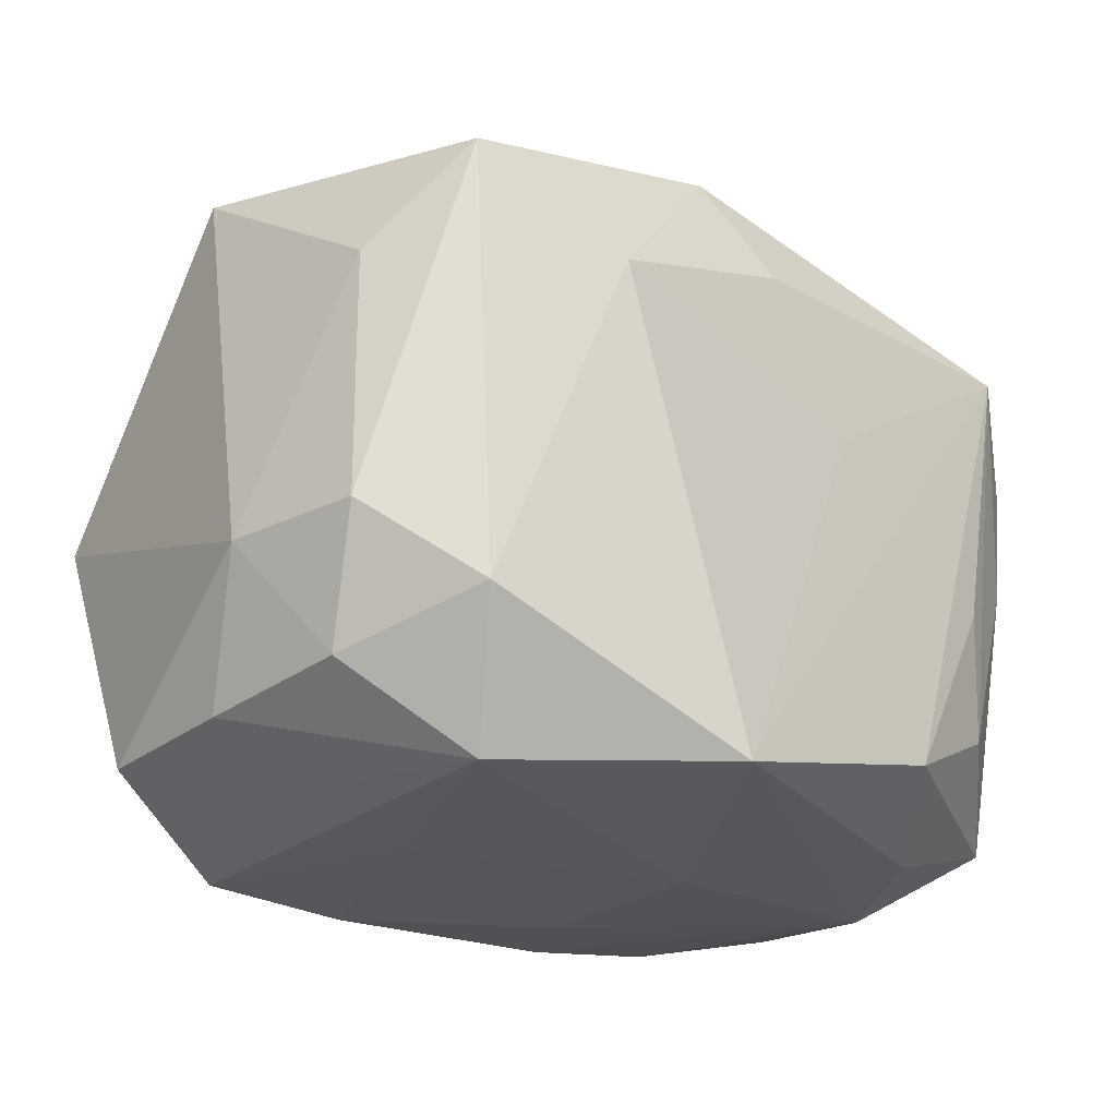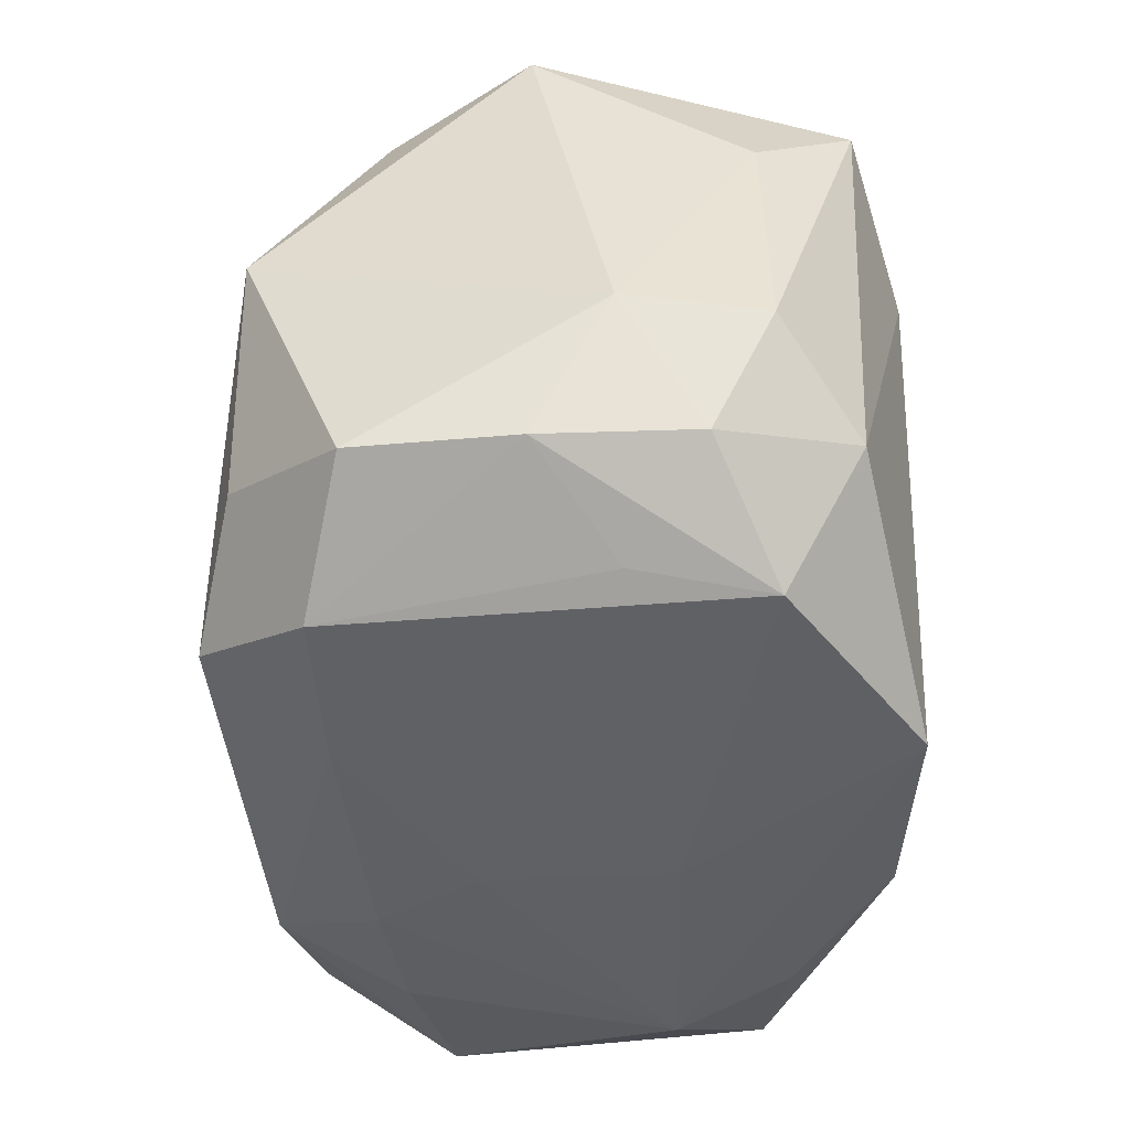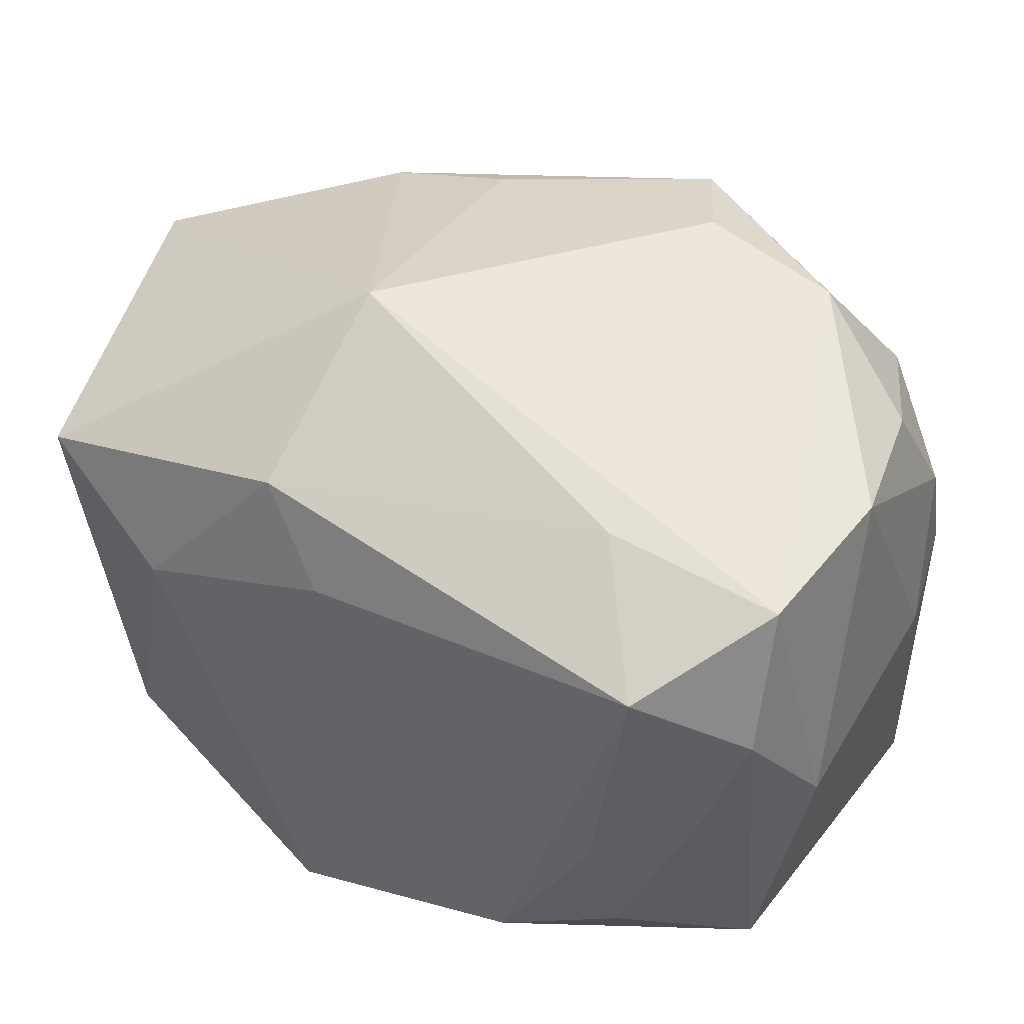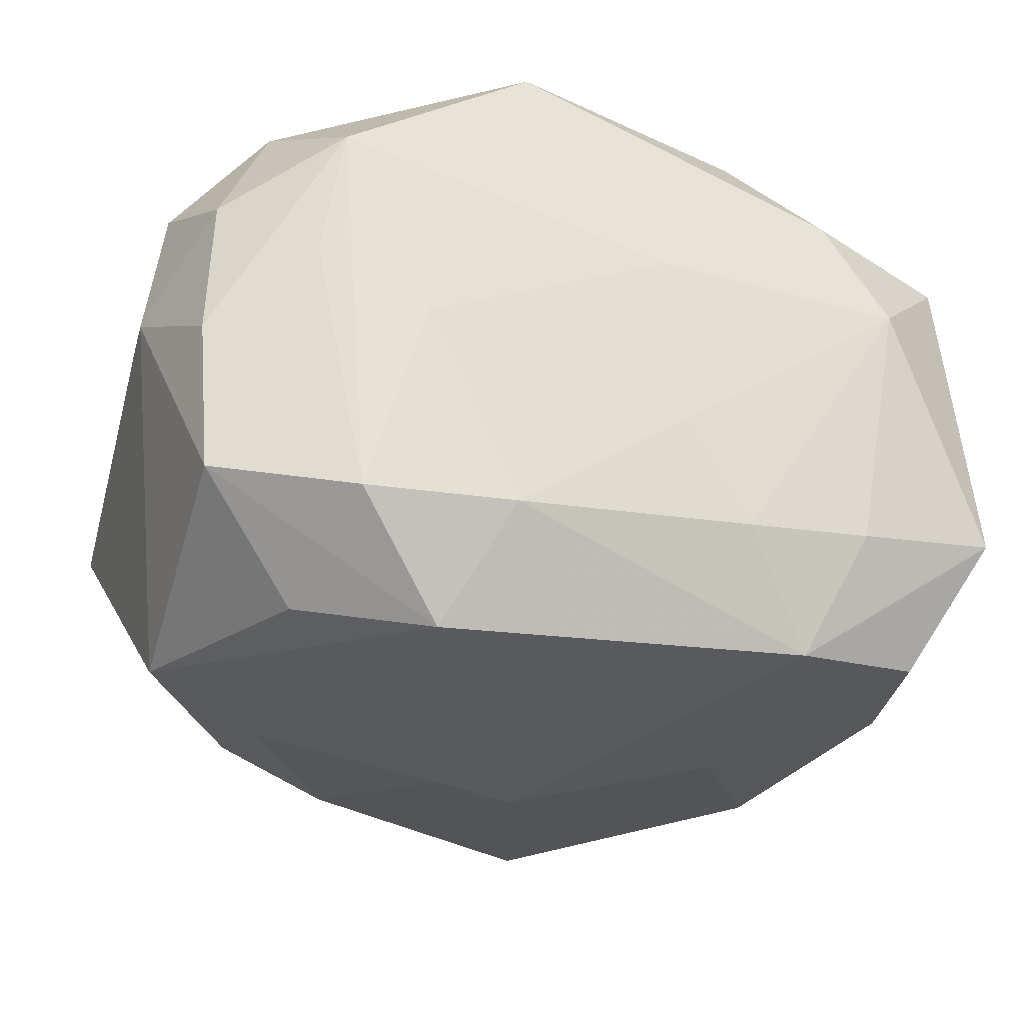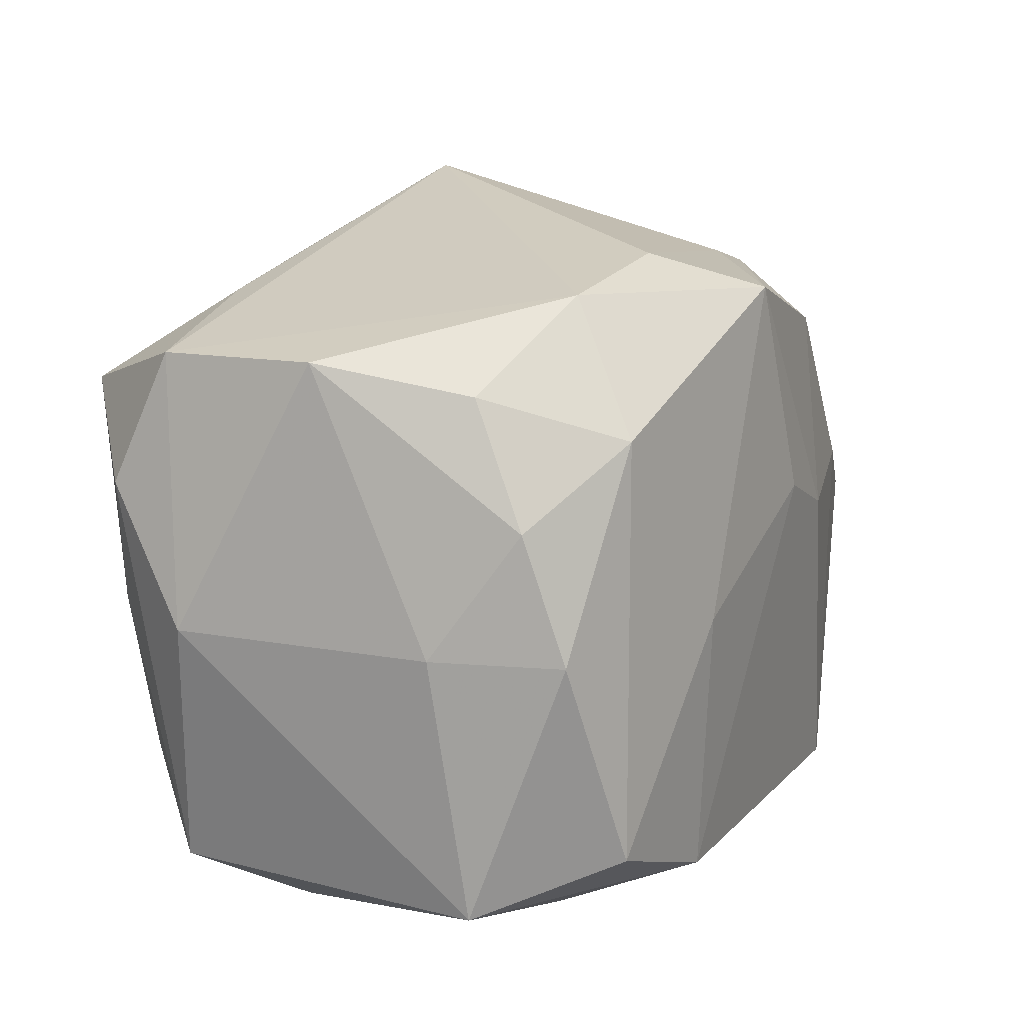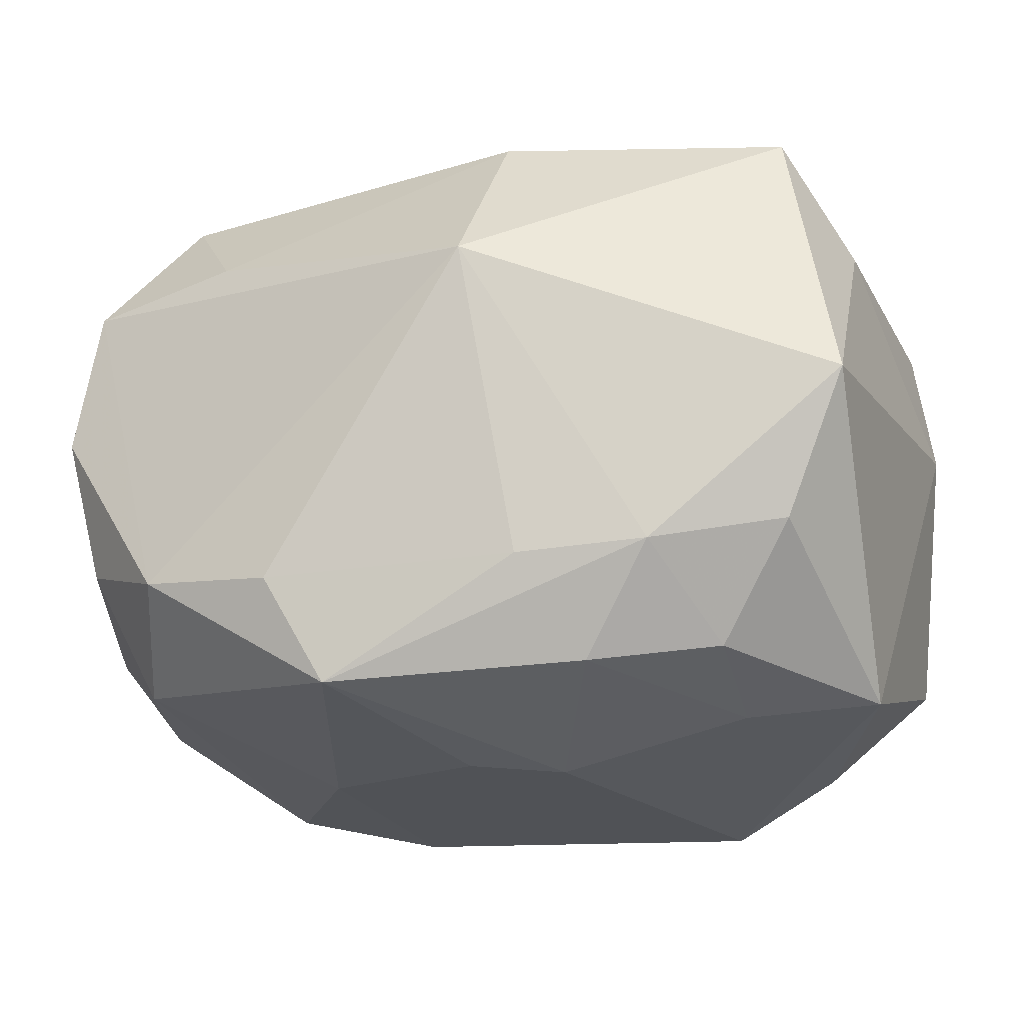
<metadata>
{"format":"obj","ext":"obj","renderer":"f3d","projection":"perspective","resolution":1024,"background":"white","views":[{"elev":-28.0,"azim":-45.0,"up":"+Y"},{"elev":-49.0,"azim":-88.8,"up":"+Y"},{"elev":46.1,"azim":29.5,"up":"+Y"},{"elev":-30.2,"azim":-16.4,"up":"+Z"},{"elev":17.0,"azim":110.6,"up":"+Y"},{"elev":-25.9,"azim":-157.1,"up":"+Z"}]}
</metadata>
<code>
v 0.004498 0.01821 -0.01797
v 0.02578 0.0009613 -0.005453
v 0.01774 0.01281 0.01835
v 0.0147 -0.01728 0.01183
v 0.02342 -0.01395 0.01068
v 0.02245 0.0149 -0.007018
v 0.01285 0.01757 0.01167
v -0.02501 -0.008568 0.01019
v -0.006105 0.01626 0.01656
v -0.01668 0.009793 -0.01593
v 0.02089 -0.01126 -0.01531
v -0.01633 -0.0197 0.01018
v 0.01242 0.0004473 -0.0176
v -0.004259 0.003025 -0.01961
v 0.007443 0.02031 -0.01183
v -0.02226 0.01135 0.01567
v -0.0112 -0.0197 -0.00108
v -0.025 0.005863 0.009996
v -0.01587 0.003079 -0.01783
v -0.007167 0.0179 -0.01184
v -0.02574 0.01417 -0.001913
v -0.02295 -0.01521 0.006774
v -0.009381 -0.01589 -0.01901
v -0.01686 -0.01212 -0.01712
v -0.002134 0.0111 0.01836
v -0.02608 -0.008432 0.002324
v 0.009566 -0.01439 0.0176
v 0.01262 -0.01472 -0.01705
v 0.01919 0.01237 -0.01469
v -0.009696 0.01346 -0.01709
v -0.005823 -0.01937 -0.01245
v -0.01442 0.01599 -0.0114
v 0.01669 -0.01046 0.01622
v 0.0153 -0.003408 0.01757
v -0.005088 -0.01873 0.01791
v 0.02536 -0.01414 -0.007647
v 0.02415 0.01643 0.001836
v -0.02291 -0.001056 -0.01658
v 0.02416 0.0009245 -0.01281
v -0.02257 -0.01571 -0.01097
v 0.02349 0.00835 0.01439
v 0.01841 -0.01791 0.005392
v 0.01578 0.01936 -0.01041
v 0.02106 0.00067 0.0154
v 0.02288 0.01597 0.01115
v 0.02588 0.0009005 0.00949
v -0.00563 0.02258 0.006023
v 0.01609 -0.01686 -0.009812
v -0.01459 -0.01951 -0.01297
v 0.003448 -0.01943 0.005388
v -0.0175 -0.01889 0.002575
v -0.02159 0.01224 -0.009833
v 0.02414 0.008122 -0.01029
v -0.0198 -0.01275 0.01451
v -0.01397 0.006585 0.01836
v 0.003238 0.003002 0.01836
v 0.004193 -0.01912 -0.005232
v 0.008353 -0.01816 -0.011
v -0.02333 -0.01584 -0.001958
v 0.0009318 0.005439 -0.01928
f 45 43 47
f 47 16 9
f 9 16 55
f 21 16 47
f 47 32 21
f 21 32 52
f 38 24 40
f 38 21 52
f 40 24 23
f 24 38 23
f 55 56 25
f 25 9 55
f 27 33 34
f 13 29 11
f 11 29 39
f 46 45 41
f 43 45 37
f 37 45 46
f 7 45 47
f 47 9 7
f 1 30 32
f 43 29 1
f 1 13 60
f 29 13 1
f 16 21 18
f 35 56 55
f 10 38 52
f 52 32 10
f 32 30 10
f 14 1 60
f 30 1 14
f 60 23 14
f 50 31 57
f 27 35 4
f 5 33 27
f 27 4 5
f 44 33 5
f 46 41 5
f 5 41 44
f 40 23 49
f 49 23 31
f 49 59 40
f 31 23 28
f 28 13 11
f 28 23 60
f 60 13 28
f 44 41 3
f 3 33 44
f 3 34 33
f 3 41 45
f 9 25 3
f 3 25 56
f 45 7 3
f 3 7 9
f 27 34 3
f 3 35 27
f 56 35 3
f 6 29 43
f 43 37 6
f 2 37 46
f 47 43 15
f 43 1 15
f 20 32 47
f 20 1 32
f 47 15 20
f 20 15 1
f 19 23 38
f 19 14 23
f 30 14 19
f 19 10 30
f 38 10 19
f 42 5 4
f 50 57 42
f 42 35 50
f 42 4 35
f 17 31 50
f 17 49 31
f 31 28 58
f 58 28 48
f 58 57 31
f 48 42 58
f 58 42 57
f 53 2 39
f 37 2 53
f 53 6 37
f 53 39 29
f 29 6 53
f 26 18 21
f 40 59 26
f 26 38 40
f 21 38 26
f 5 42 36
f 36 42 48
f 11 39 36
f 46 5 36
f 36 28 11
f 48 28 36
f 39 2 36
f 36 2 46
f 59 49 51
f 54 35 55
f 55 16 54
f 18 26 8
f 8 54 16
f 16 18 8
f 59 51 12
f 35 54 12
f 50 35 12
f 12 17 50
f 49 17 12
f 12 51 49
f 22 26 59
f 22 8 26
f 59 12 22
f 54 8 22
f 22 12 54

</code>
